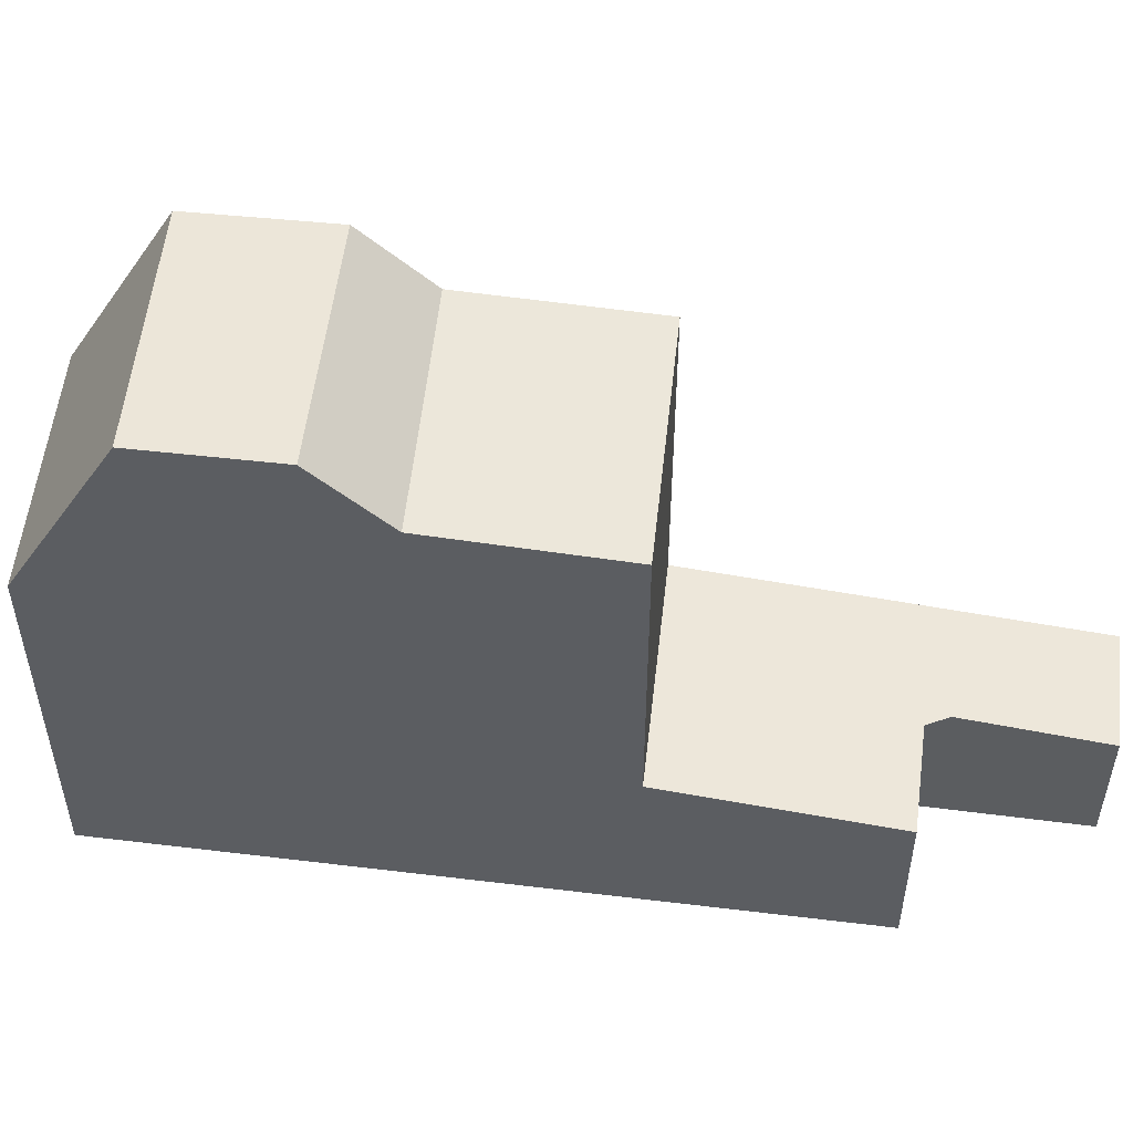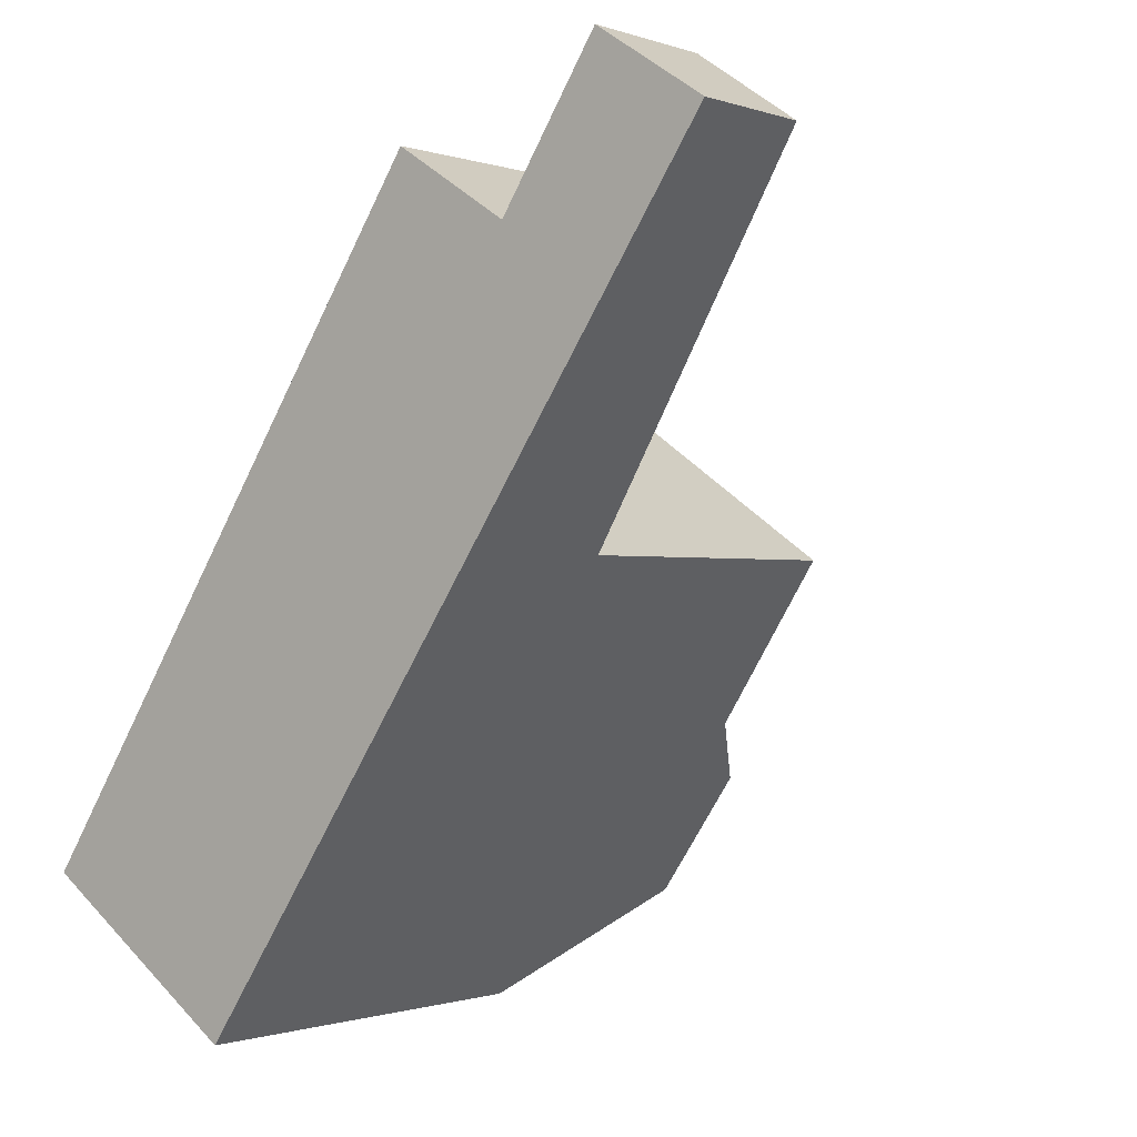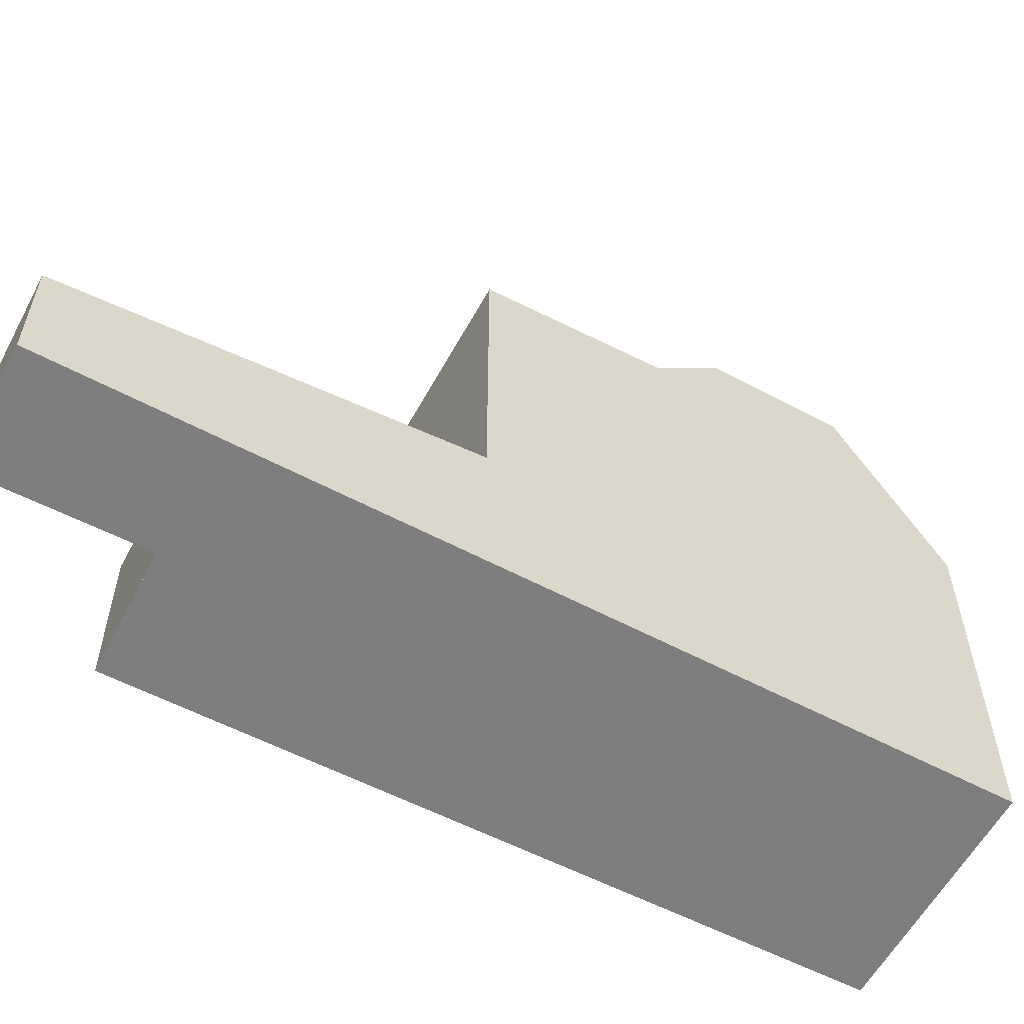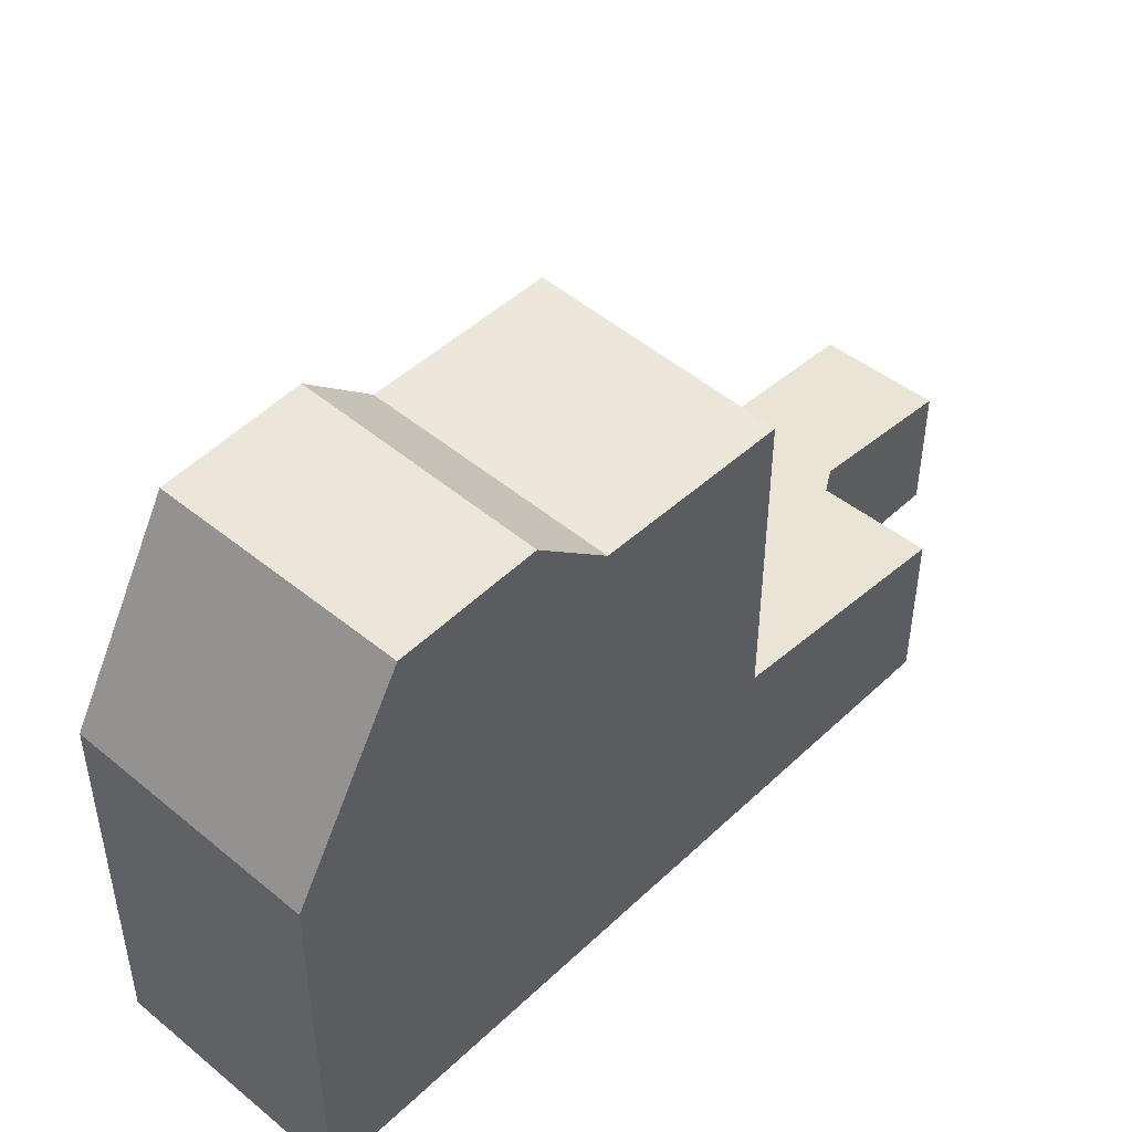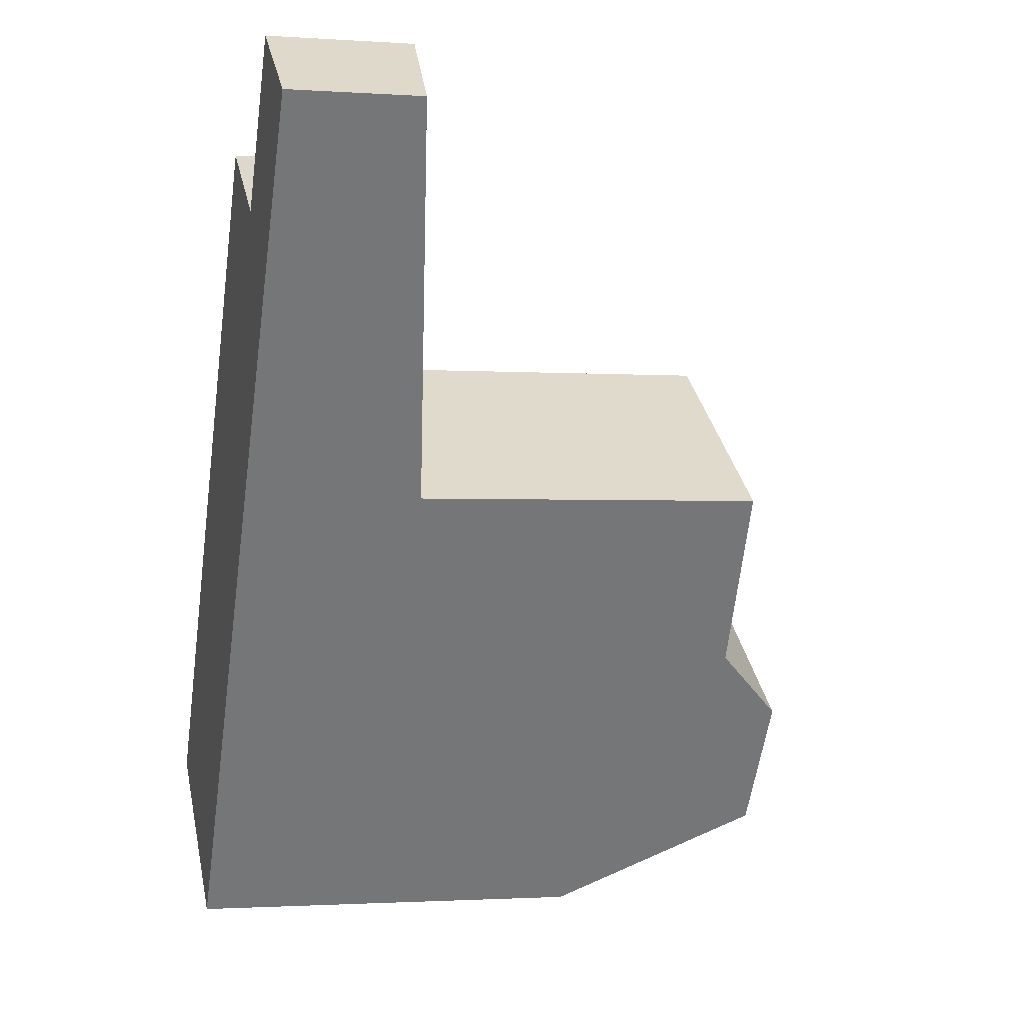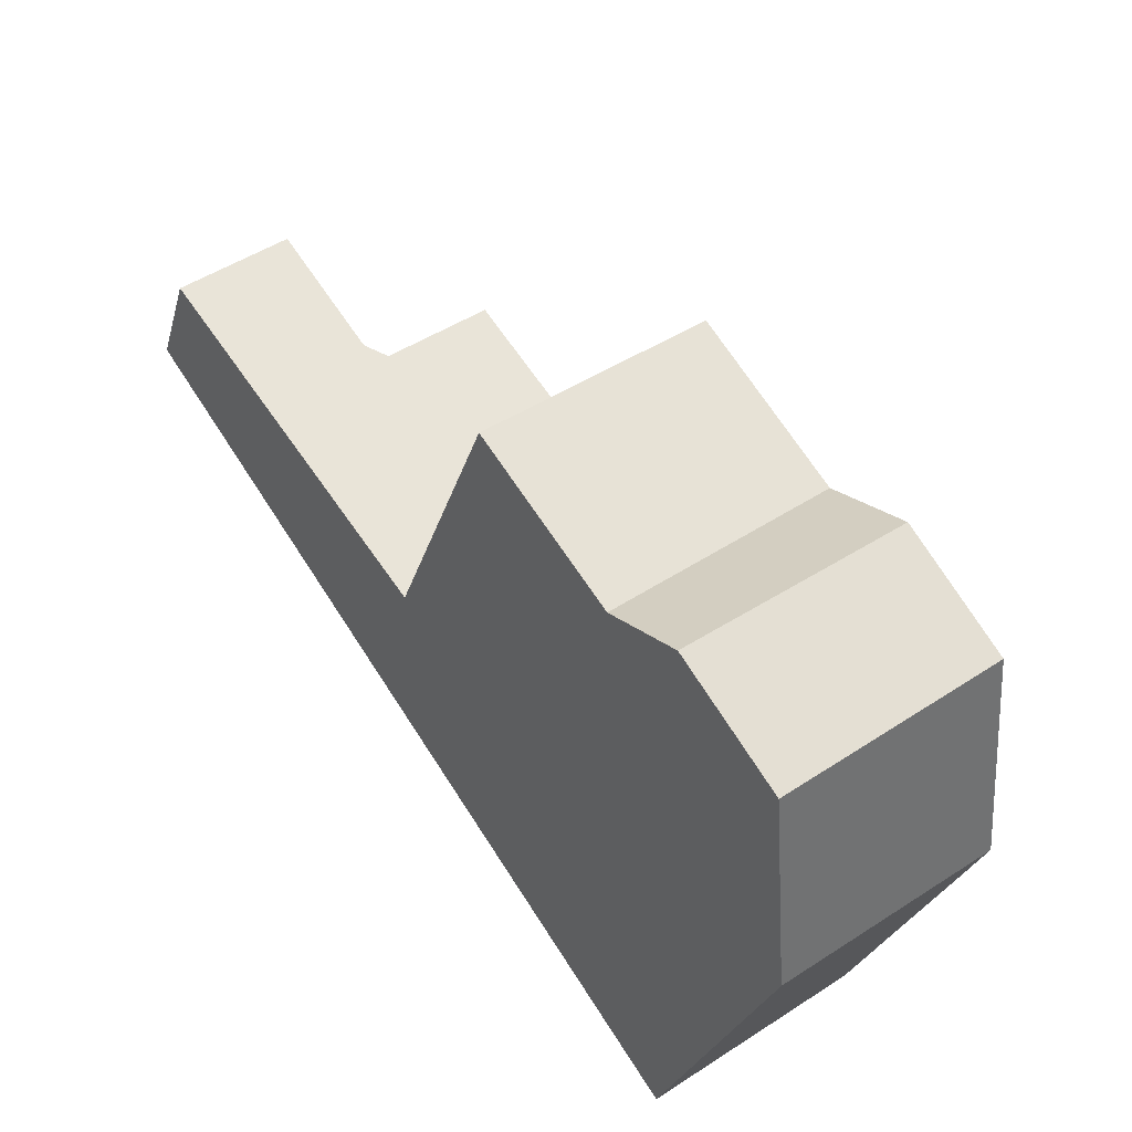
<metadata>
{"format":"obj","ext":"obj","renderer":"f3d","projection":"perspective","resolution":1024,"background":"white","views":[{"elev":53.7,"azim":131.0,"up":"+Z"},{"elev":-0.8,"azim":-141.7,"up":"+Y"},{"elev":-59.4,"azim":-84.1,"up":"+Z"},{"elev":49.7,"azim":77.4,"up":"+Z"},{"elev":-1.5,"azim":-104.1,"up":"+Y"},{"elev":-25.9,"azim":-13.9,"up":"+Y"}]}
</metadata>
<code>
v -516 -1733 2.047
v -514.3 -1732 2.218
v -512.7 -1735 2.512
v -511 -1733 2.691
v -504.2 -1744 6.299
v -507.4 -1746 6.323
v -510.4 -1734 2.789
v -514 -1736 2.415
v -513.9 -1736 2.425
v -515.8 -1733 2.06
v -510.5 -1734 2.779
v -511.1 -1733 2.681
v -511.5 -1735 2.676
v -512 -1734 2.586
v -511.1 -1735 2.72
v -511.6 -1734 2.627
v -508.8 -1737 3.094
v -512.2 -1739 2.764
v -507.1 -1739 8.377
v -510.4 -1741 8.403
v -510.4 -1741 8.402
v -508.1 -1740 8.385
v -507.7 -1740 8.382
v -510.4 -1741 8.403
v -507.1 -1739 8.377
v -504.9 -1743 8.553
v -508.1 -1745 8.577
v -508.8 -1737 8.241
v -512.2 -1739 8.265
v -506.4 -1740 9.521
v -509.7 -1742 9.489
v -508.4 -1744 9.463
v -505.2 -1742 9.495
v -509 -1744 9.474
v -509.7 -1742 9.489
v -506.2 -1743 9.485
v -507.5 -1741 9.511
v -505.8 -1743 9.489
v -507.1 -1741 9.515
v -509.7 -1742 9.489
v -506.4 -1740 9.521
v -505.2 -1742 9.495
v -508.4 -1744 9.463
v -508.8 -1737 5.474
v -512.2 -1739 5.466
v -512.1 -1739 2.77
v -512.1 -1739 5.466
v -510.4 -1741 8.402
v -512.1 -1739 8.265
v -509.7 -1742 9.489
v -507.1 -1739 8.377
v -506.5 -1740 9.52
v -507.1 -1739 8.377
v -505.7 -1741 9.505
v -506.5 -1740 9.52
v -508.9 -1737 3.088
v -508.9 -1737 5.474
v -508.9 -1737 8.242
v -508.1 -1740 8.385
v -505.2 -1744 6.307
v -505.9 -1743 8.561
v -507.5 -1741 9.511
v -506.2 -1743 9.485
v -509.9 -1737 2.993
v -509.9 -1737 5.471
v -509.9 -1737 8.249
v -507.7 -1740 8.382
v -504.8 -1744 6.304
v -505.5 -1743 8.558
v -507.1 -1741 9.515
v -505.8 -1743 9.489
v -509.5 -1737 3.032
v -509.5 -1737 5.472
v -509.5 -1737 8.246
v -512.1 -1735 2.618
v -512.5 -1734 2.532
v -508.6 -1740 8.389
v -507.9 -1741 9.506
v -506.6 -1743 9.481
v -510.3 -1738 2.945
v -510.3 -1738 5.47
v -510.3 -1738 8.252
v -508.6 -1740 8.389
v -506.3 -1744 8.564
v -505.6 -1745 6.31
v -507.9 -1741 9.506
v -506.6 -1743 9.481
v -512.3 -1735 2.582
v -511.7 -1734 2.634
v -511.3 -1734 2.673
v -510.8 -1734 2.725
v -514.1 -1736 2.401
v -514 -1736 2.411
v -510.7 -1734 2.735
v -515.9 -1733 2.056
v -515.8 -1733 2.069
v -514.2 -1732 2.222
v -509.9 -1737 8.249
v -509.5 -1737 8.246
v -510.3 -1738 2.945
v -509.9 -1737 2.993
v -510.3 -1738 8.252
v -508.9 -1737 8.242
v -509.5 -1737 3.032
v -508.9 -1737 3.088
v -512.2 -1739 2.764
v -512.1 -1739 2.77
v -508.8 -1737 3.094
v -512.2 -1739 8.265
v -512.1 -1739 8.265
v -508.8 -1737 8.241
v -509.4 -1738 8.282
v -509.1 -1738 8.279
v -509.9 -1738 8.285
v -508.5 -1737 8.275
v -511.7 -1740 8.298
v -511.7 -1739 8.298
v -508.4 -1737 8.274
v -506.1 -1743 9.153
v -505.7 -1743 9.15
v -506.5 -1743 9.156
v -505.1 -1742 9.146
v -508.3 -1745 9.169
v -505.7 -1744 7.995
v -505.3 -1743 7.992
v -506.1 -1744 7.998
v -504.7 -1743 7.988
v -508 -1745 8.011
v -505.6 -1744 7.717
v -505.2 -1743 7.714
v -506 -1744 7.72
v -504.6 -1743 7.709
v -507.9 -1745 7.733
v -511.8 -1739 2.803
v -511.8 -1739 5.467
v -511.8 -1739 8.263
v -511.8 -1739 8.263
v -511.8 -1739 2.803
v -511.4 -1739 8.296
v -510 -1741 8.4
v -508.1 -1744 9.466
v -508 -1744 9.167
v -508.1 -1744 9.466
v -513.6 -1736 2.462
v -513.7 -1736 2.444
v -509.4 -1742 9.492
v -515.5 -1733 2.102
v -515.5 -1733 2.094
v -510 -1741 8.4
v -507.1 -1746 6.321
v -507.6 -1745 7.731
v -509.4 -1742 9.492
v -507.8 -1745 8.575
v -507.6 -1745 8.009
v -505.2 -1744 6.428
v -504.8 -1744 6.425
v -505.6 -1745 6.431
v -504.2 -1744 6.42
v -507.5 -1746 6.444
v -507.2 -1746 6.442
v -515.8 -1733 2.06
v -516 -1733 2.047
v -516 -1733 0
v -515.8 -1733 0
v -514.2 -1732 2.222
v -514.3 -1732 2.218
v -514.3 -1732 0
v -514.2 -1732 0
v -512.5 -1734 2.532
v -512.7 -1735 2.512
v -512.7 -1735 0
v -512.5 -1734 0
v -510.7 -1734 2.735
v -511 -1733 2.691
v -511 -1733 0
v -510.7 -1734 0
v -504.8 -1744 6.304
v -504.2 -1744 6.299
v -504.2 -1744 0
v -504.8 -1744 0
v -507.5 -1746 6.444
v -507.4 -1746 6.323
v -507.4 -1746 0
v -507.5 -1746 -8.882e-16
v -508.8 -1737 3.094
v -510.4 -1734 2.789
v -510.4 -1734 4.441e-16
v -508.8 -1737 0
v -514.1 -1736 2.401
v -514 -1736 2.415
v -514 -1736 0
v -514.1 -1736 0
v -515.5 -1733 2.094
v -515.8 -1733 2.06
v -515.8 -1733 0
v -515.5 -1733 0
v -511 -1733 2.691
v -511.1 -1733 2.681
v -511.1 -1733 0
v -511 -1733 0
v -511.6 -1734 2.627
v -512 -1734 2.586
v -512 -1734 0
v -511.6 -1734 0
v -511.1 -1733 2.681
v -511.6 -1734 2.627
v -511.6 -1734 0
v -511.1 -1733 0
v -511.7 -1740 8.298
v -510.4 -1741 8.403
v -510.4 -1741 0
v -511.7 -1740 0
v -506.4 -1740 9.521
v -507.1 -1739 8.377
v -507.1 -1739 1.776e-15
v -506.4 -1740 1.776e-15
v -504.7 -1743 7.988
v -504.9 -1743 8.553
v -504.9 -1743 0
v -504.7 -1743 0
v -508.3 -1745 9.169
v -508.1 -1745 8.577
v -508.1 -1745 0
v -508.3 -1745 0
v -505.7 -1741 9.505
v -506.4 -1740 9.521
v -506.4 -1740 1.776e-15
v -505.7 -1741 0
v -509 -1744 9.474
v -508.4 -1744 9.463
v -508.4 -1744 0
v -509 -1744 0
v -509.7 -1742 9.489
v -509 -1744 9.474
v -509 -1744 0
v -509.7 -1742 0
v -510.4 -1741 8.403
v -509.7 -1742 9.489
v -509.7 -1742 0
v -510.4 -1741 0
v -505.1 -1742 9.146
v -505.2 -1742 9.495
v -505.2 -1742 0
v -505.1 -1742 0
v -505.2 -1742 9.495
v -505.7 -1741 9.505
v -505.7 -1741 0
v -505.2 -1742 0
v -505.6 -1745 6.31
v -505.2 -1744 6.307
v -505.2 -1744 0
v -505.6 -1745 0
v -505.2 -1744 6.307
v -504.8 -1744 6.304
v -504.8 -1744 0
v -505.2 -1744 0
v -512 -1734 2.586
v -512.5 -1734 2.532
v -512.5 -1734 0
v -512 -1734 0
v -507.1 -1746 6.321
v -505.6 -1745 6.31
v -505.6 -1745 0
v -507.1 -1746 0
v -515.9 -1733 2.056
v -514.1 -1736 2.401
v -514.1 -1736 0
v -515.9 -1733 0
v -510.4 -1734 2.789
v -510.7 -1734 2.735
v -510.7 -1734 0
v -510.4 -1734 4.441e-16
v -516 -1733 2.047
v -515.9 -1733 2.056
v -515.9 -1733 0
v -516 -1733 0
v -512.7 -1735 2.512
v -514.2 -1732 2.222
v -514.2 -1732 0
v -512.7 -1735 0
v -514 -1736 2.415
v -512.2 -1739 2.764
v -512.2 -1739 0
v -514 -1736 0
v -508.4 -1737 8.274
v -508.8 -1737 8.241
v -508.8 -1737 0
v -508.4 -1737 0
v -512.2 -1739 8.265
v -511.7 -1740 8.298
v -511.7 -1740 0
v -512.2 -1739 0
v -507.1 -1739 8.377
v -508.4 -1737 8.274
v -508.4 -1737 0
v -507.1 -1739 1.776e-15
v -504.9 -1743 8.553
v -505.1 -1742 9.146
v -505.1 -1742 0
v -504.9 -1743 0
v -508.4 -1744 9.463
v -508.3 -1745 9.169
v -508.3 -1745 0
v -508.4 -1744 0
v -504.6 -1743 7.709
v -504.7 -1743 7.988
v -504.7 -1743 0
v -504.6 -1743 0
v -508.1 -1745 8.577
v -508 -1745 8.011
v -508 -1745 0
v -508.1 -1745 0
v -504.2 -1744 6.42
v -504.6 -1743 7.709
v -504.6 -1743 0
v -504.2 -1744 0
v -508 -1745 8.011
v -507.9 -1745 7.733
v -507.9 -1745 0
v -508 -1745 0
v -514.3 -1732 2.218
v -515.5 -1733 2.094
v -515.5 -1733 0
v -514.3 -1732 0
v -507.4 -1746 6.323
v -507.1 -1746 6.321
v -507.1 -1746 0
v -507.4 -1746 0
v -504.2 -1744 6.299
v -504.2 -1744 6.42
v -504.2 -1744 0
v -504.2 -1744 0
v -507.9 -1745 7.733
v -507.5 -1746 6.444
v -507.5 -1746 -8.882e-16
v -507.9 -1745 0
v -504.2 -1744 0
v -507.4 -1746 0
v -516 -1733 0
v -514.3 -1732 0
v -512.7 -1735 0
v -511 -1733 0
f 91 11 15 90
f 115 51 23 113
f 93 9 8 92
f 94 7 11 91
f 145 88 75 144
f 90 15 13 89
f 47 45 18 46
f 158 5 68 156
f 54 33 38 39 52
f 34 31 35
f 146 78 79 141
f 38 36 37 39
f 67 53 55 70
f 122 26 69 120
f 49 29 45 47
f 117 21 20 116
f 56 17 44 57
f 50 40 24 48
f 57 44 28 58
f 118 19 51 115
f 52 30 54
f 53 25 41 55
f 80 64 65 81
f 81 65 66 82
f 139 114 77 140
f 157 85 150 160
f 149 83 86 152
f 142 121 84 153
f 73 65 64 72
f 74 66 65 73
f 113 23 22 112
f 156 68 60 155
f 70 62 59 67
f 120 69 61 119
f 72 56 57 73
f 73 57 58 74
f 89 13 75 88
f 78 37 36 79
f 135 47 46 134
f 136 49 47 135
f 112 22 77 114
f 155 60 85 157
f 83 59 62 86
f 119 61 84 121
f 88 76 14 89
f 90 16 12 91
f 96 93 92 95
f 91 12 4 94
f 147 97 3 76 88 145
f 89 14 16 90
f 95 1 10 96
f 148 2 97 147
f 100 75 13 101
f 104 15 11 105
f 106 8 9 107
f 105 11 7 108
f 144 75 100 138
f 101 13 15 104
f 112 98 99 113
f 114 102 98 112
f 113 99 103 115
f 116 109 110 117
f 115 103 111 118
f 137 102 114 139
f 119 63 71 120
f 121 87 63 119
f 120 71 42 122
f 143 87 121 142
f 124 61 69 125
f 126 84 61 124
f 125 69 26 127
f 153 84 126 154
f 129 124 125 130
f 131 126 124 129
f 130 125 127 132
f 154 126 131 151
f 134 80 81 135
f 135 81 82 136
f 139 117 110 137
f 142 123 43 143
f 144 9 93 145
f 141 32 34 35 146
f 145 93 96 147
f 147 96 10 148
f 138 107 9 144
f 140 21 117 139
f 160 150 6 159
f 152 50 48 149
f 153 27 123 142
f 154 128 27 153
f 151 133 128 154
f 155 129 130 156
f 157 131 129 155
f 156 130 132 158
f 159 133 151 160
f 160 151 131 157
f 162 163 164 161
f 166 167 168 165
f 170 171 172 169
f 174 175 176 173
f 178 179 180 177
f 182 183 184 181
f 186 187 188 185
f 190 191 192 189
f 194 195 196 193
f 198 199 200 197
f 202 203 204 201
f 206 207 208 205
f 210 211 212 209
f 214 215 216 213
f 218 219 220 217
f 222 223 224 221
f 226 227 228 225
f 230 231 232 229
f 234 235 236 233
f 238 239 240 237
f 242 243 244 241
f 246 247 248 245
f 250 251 252 249
f 254 255 256 253
f 258 259 260 257
f 262 263 264 261
f 266 267 268 265
f 270 271 272 269
f 274 275 276 273
f 278 279 280 277
f 282 283 284 281
f 286 287 288 285
f 290 291 292 289
f 294 295 296 293
f 298 299 300 297
f 302 303 304 301
f 306 307 308 305
f 310 311 312 309
f 314 315 316 313
f 318 319 320 317
f 322 323 324 321
f 326 327 328 325
f 330 331 332 329
f 334 335 336 333
f 338 339 340 341 342 337

</code>
